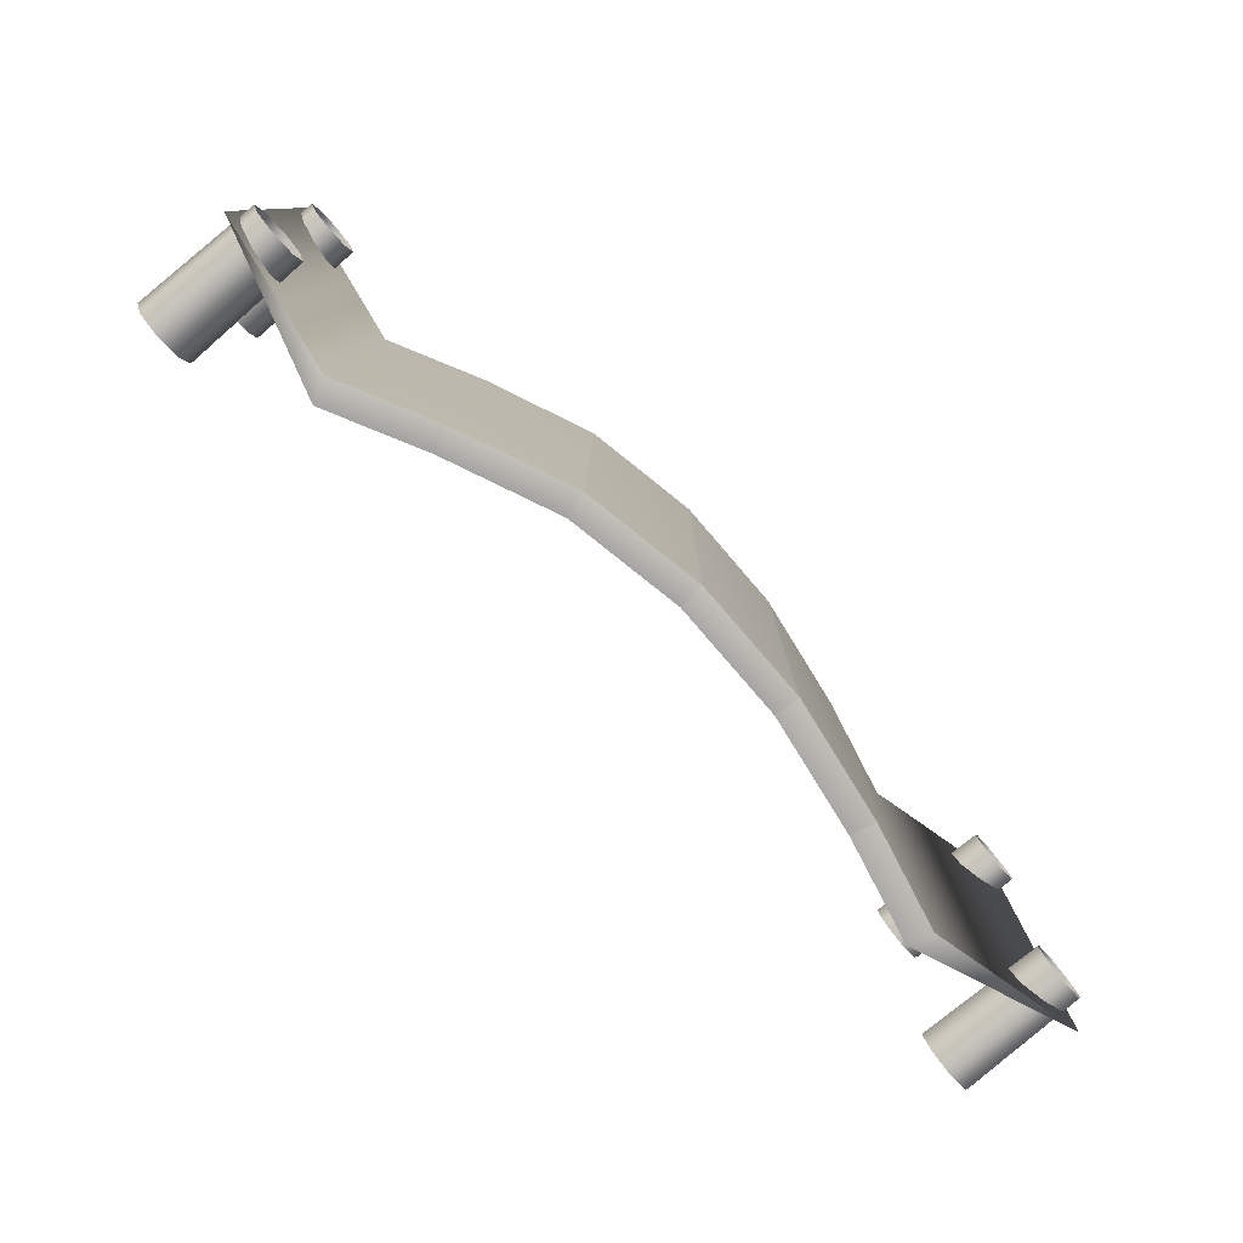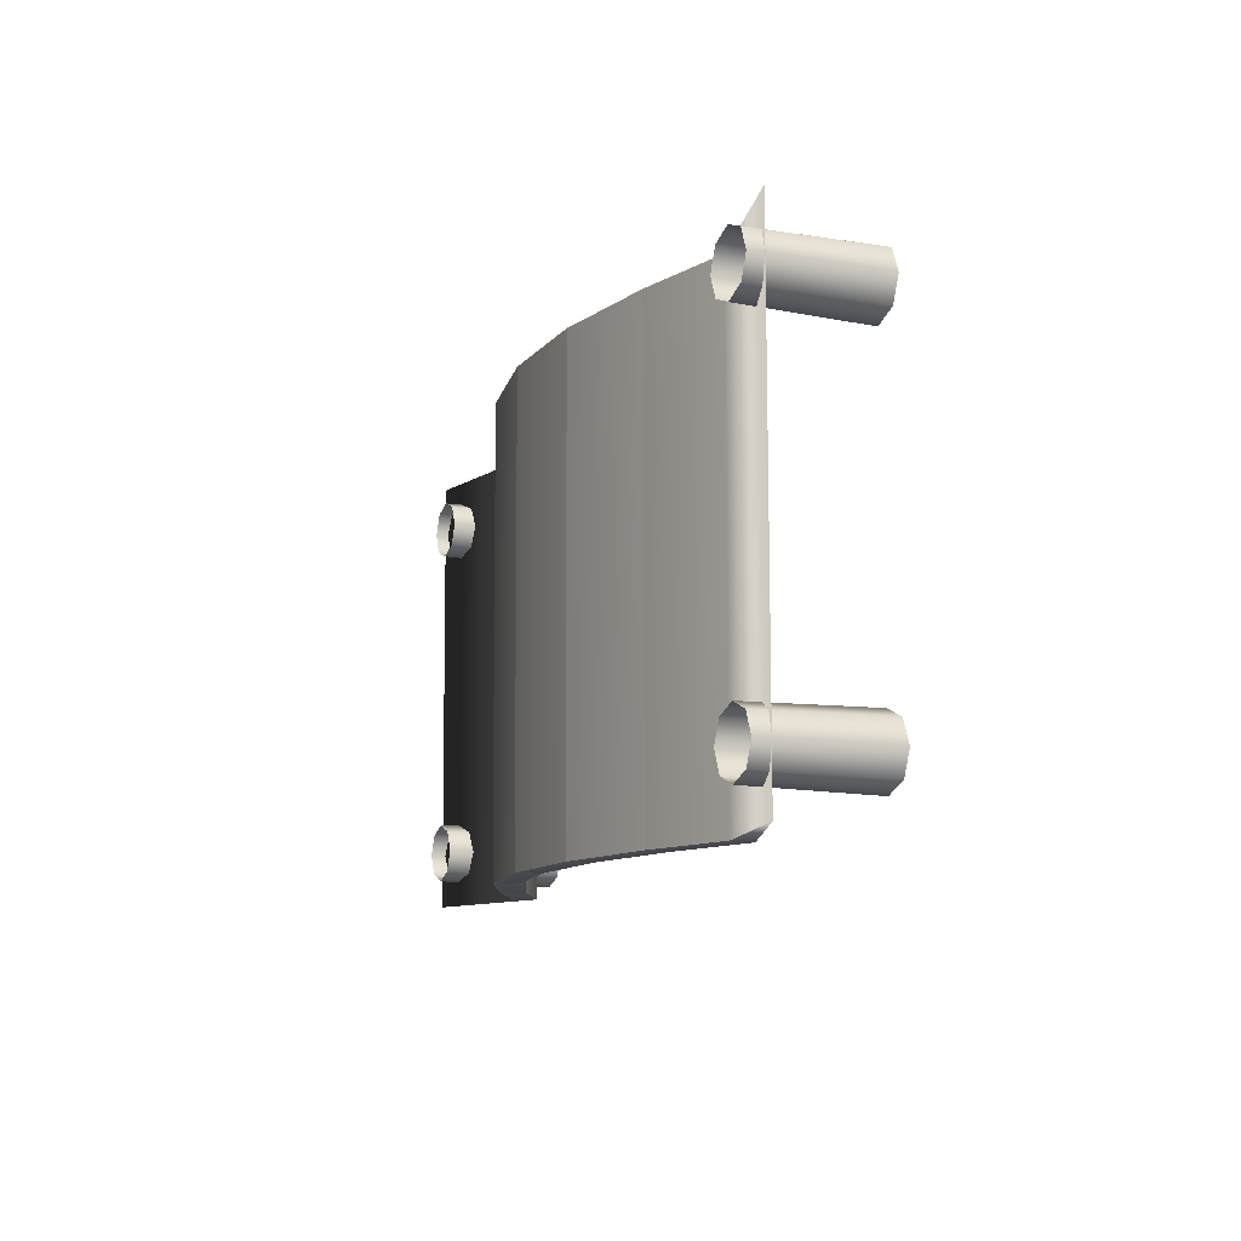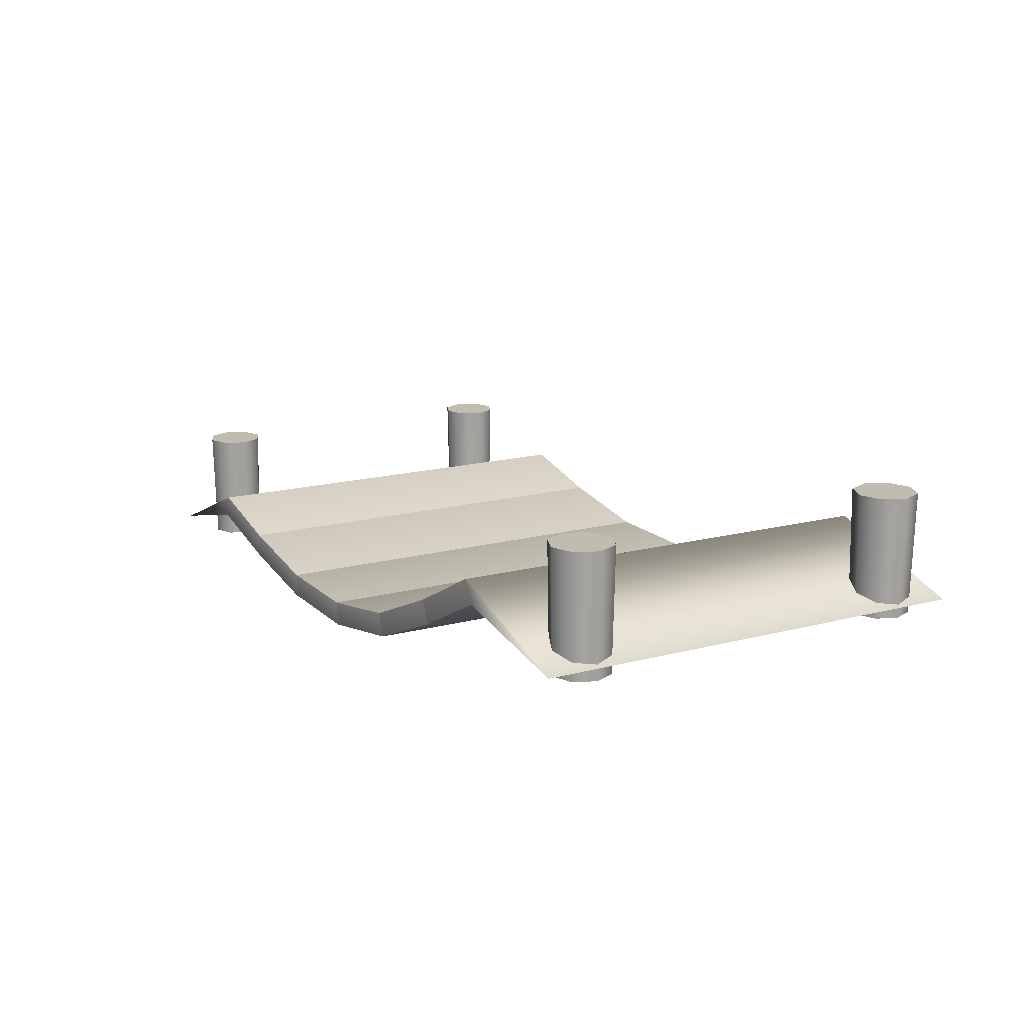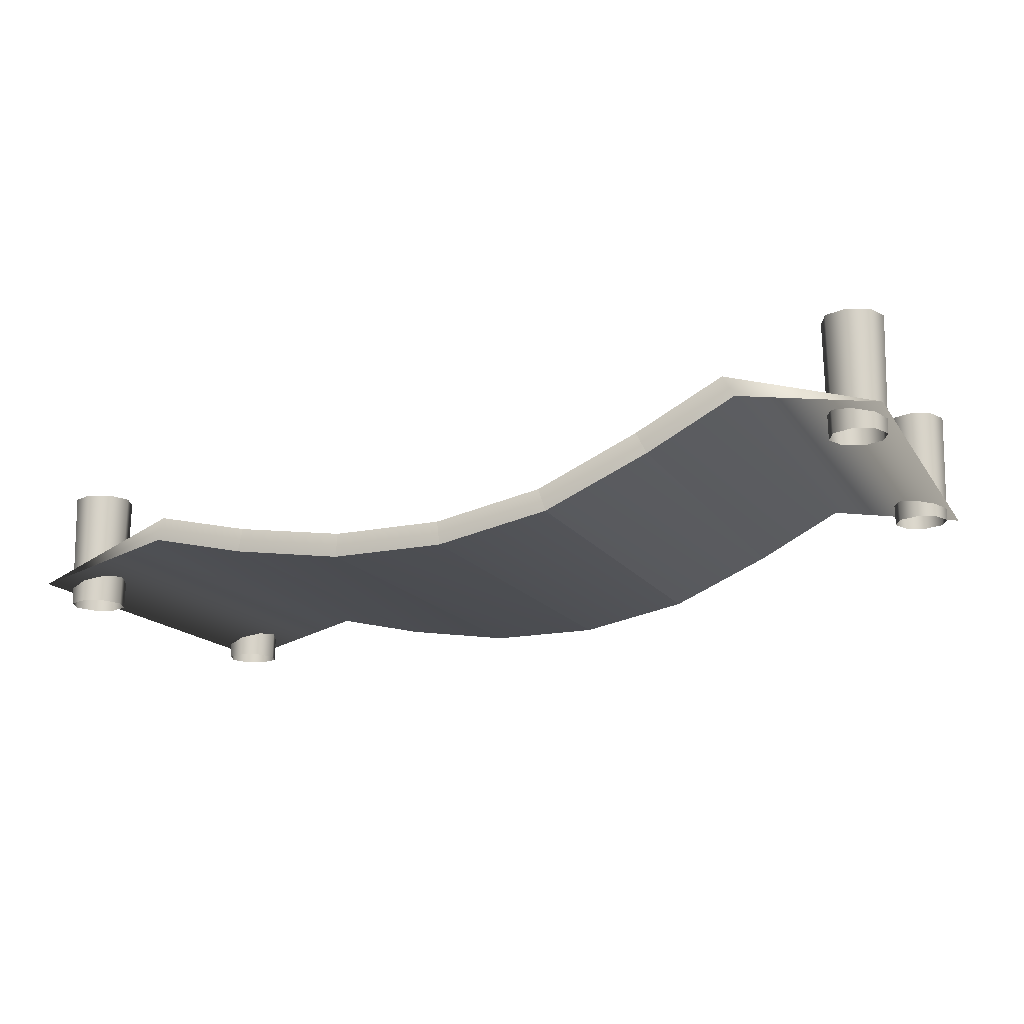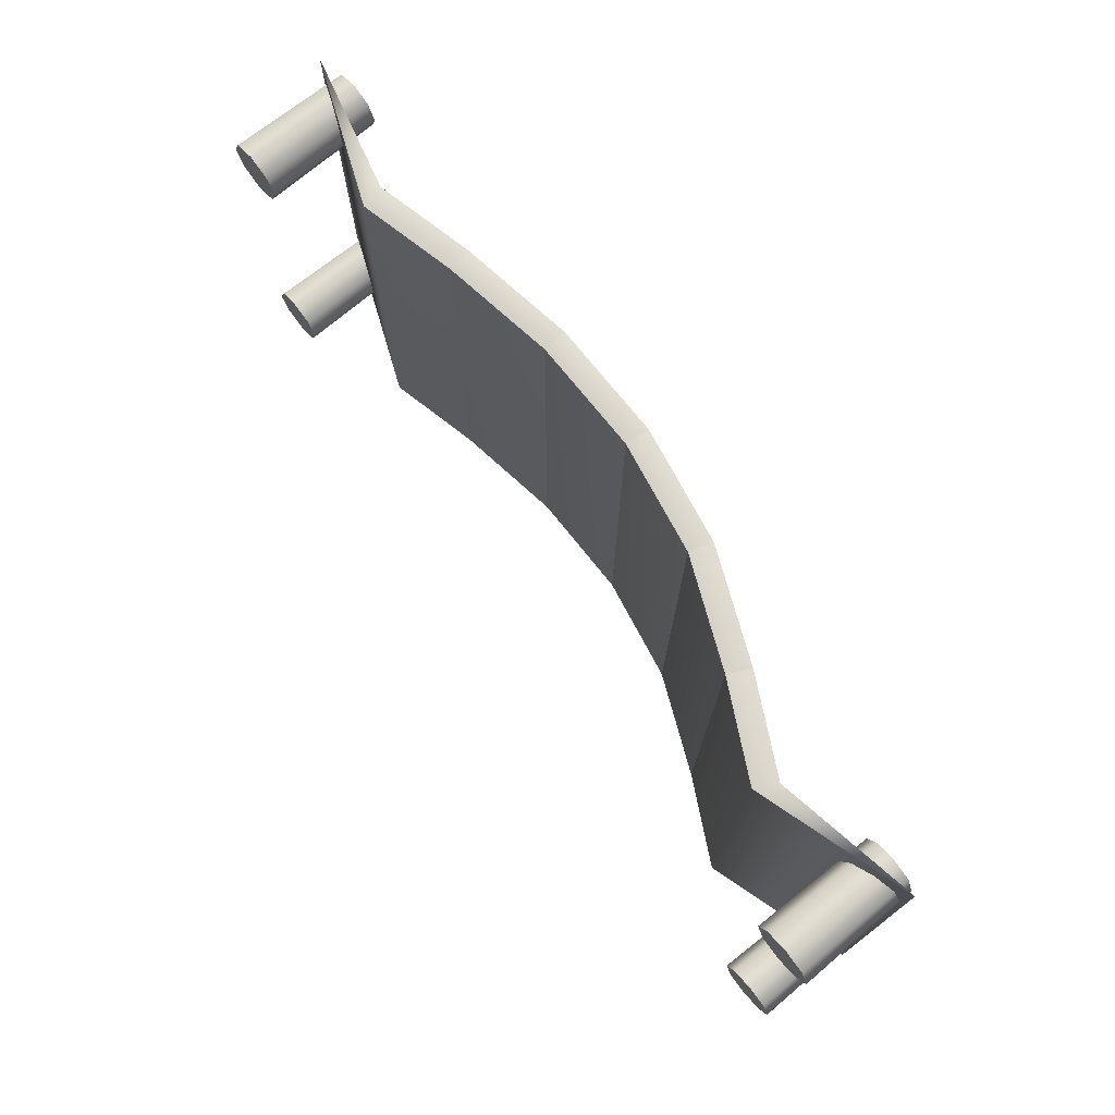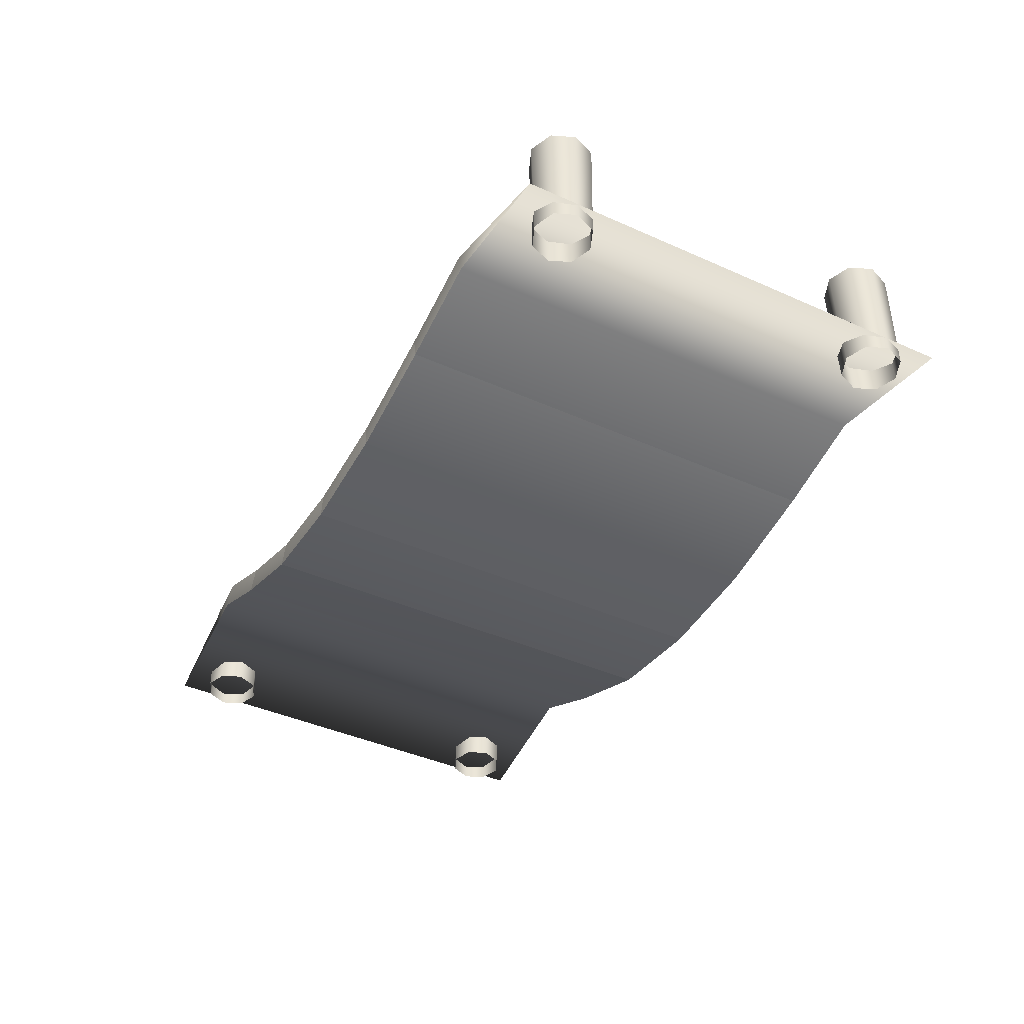
<metadata>
{"format":"obj","ext":"obj","renderer":"f3d","projection":"perspective","resolution":1024,"background":"white","views":[{"elev":-79.7,"azim":-49.9,"up":"+Z"},{"elev":-10.9,"azim":66.4,"up":"+Z"},{"elev":16.3,"azim":-119.0,"up":"+Y"},{"elev":-15.5,"azim":-157.6,"up":"+Y"},{"elev":73.4,"azim":-129.2,"up":"+Z"},{"elev":-44.5,"azim":62.7,"up":"+Y"}]}
</metadata>
<code>
g default
v -15.72 -0.4628 -5.168
v -15.02 -0.4628 -4.875
v -14.31 -0.4628 -5.168
v -14.02 -0.4628 -5.875
v -14.31 -0.4628 -6.582
v -15.02 -0.4628 -6.875
v -15.72 -0.4628 -6.582
v -16.02 -0.4628 -5.875
v -15.78 3.725 -5.112
v -15.02 3.725 -4.795
v -14.25 3.725 -5.112
v -13.94 3.725 -5.875
v -14.25 3.725 -6.638
v -15.02 3.725 -6.954
v -15.78 3.725 -6.638
v -16.09 3.725 -5.875
v -15.02 3.725 -5.875
v -15.72 -0.4628 6.693
v -15.02 -0.4628 6.986
v -14.31 -0.4628 6.693
v -14.02 -0.4628 5.986
v -14.31 -0.4628 5.278
v -15.02 -0.4628 4.986
v -15.72 -0.4628 5.278
v -16.02 -0.4628 5.986
v -15.78 3.725 6.749
v -15.02 3.725 7.065
v -14.25 3.725 6.749
v -13.94 3.725 5.986
v -14.25 3.725 5.222
v -15.02 3.725 4.906
v -15.78 3.725 5.222
v -16.09 3.725 5.986
v -15.02 3.725 5.986
v 15.72 -3.694 5.271
v 15.02 -3.694 4.978
v 14.31 -3.694 5.271
v 14.02 -3.694 5.978
v 14.31 -3.694 6.686
v 15.02 -3.694 6.978
v 15.72 -3.694 6.686
v 16.02 -3.694 5.978
v 15.78 0.4933 5.215
v 15.02 0.4933 4.899
v 14.25 0.4933 5.215
v 13.94 0.4933 5.978
v 14.25 0.4933 6.742
v 15.02 0.4933 7.058
v 15.78 0.4933 6.742
v 16.09 0.4933 5.978
v 15.02 0.4933 5.978
v 15.72 -3.694 -6.582
v 15.02 -3.694 -6.875
v 14.31 -3.694 -6.582
v 14.02 -3.694 -5.875
v 14.31 -3.694 -5.168
v 15.02 -3.694 -4.875
v 15.72 -3.694 -5.168
v 16.02 -3.694 -5.875
v 15.78 0.4933 -6.638
v 15.02 0.4933 -6.954
v 14.25 0.4933 -6.638
v 13.94 0.4933 -5.875
v 14.25 0.4933 -5.112
v 15.02 0.4933 -4.795
v 15.78 0.4933 -5.112
v 16.09 0.4933 -5.875
v 15.02 0.4933 -5.875
v 7.573 -1.884 7.752
v 7.743 -2.719 7.75
v 11.03 -1.11 7.727
v 7.498 -1.827 -7.75
v 11.23 -1.938 7.725
v 10.95 -1.055 -7.774
v 7.668 -2.661 -7.752
v 11.15 -1.883 -7.776
v 3.609 -2.473 7.752
v 3.668 -3.32 7.75
v 3.543 -2.407 -7.75
v 3.602 -3.254 -7.752
v -0.3464 -2.435 7.752
v -0.4393 -3.279 7.75
v -0.3999 -2.358 -7.75
v -0.4927 -3.202 -7.752
v -4.193 -1.677 7.752
v -4.455 -2.482 7.75
v -4.23 -1.591 -7.75
v -4.491 -2.396 -7.752
v -7.784 -0.08875 7.752
v -8.165 -0.8504 7.75
v -7.807 0.002594 -7.75
v -8.189 -0.7591 -7.752
v -10.87 1.538 7.776
v -11.28 0.7893 7.774
v -10.89 1.63 -7.725
v -11.3 0.8815 -7.727
v 16.08 -3.215 7.706
v 16.01 -3.161 -7.795
v -16.19 -0.05233 7.791
v -16.21 0.03979 -7.71
g ropeBridgeCOL:pCylinder42
f 9 10 17
f 10 11 17
f 11 12 17
f 12 13 17
f 13 14 17
f 14 15 17
f 15 16 17
f 16 9 17
f 11 10 2 3
f 10 9 1 2
f 9 16 8 1
f 16 15 7 8
f 15 14 6 7
f 14 13 5 6
f 13 12 4 5
f 12 11 3 4
f 26 27 34
f 27 28 34
f 28 29 34
f 29 30 34
f 30 31 34
f 31 32 34
f 32 33 34
f 33 26 34
f 28 27 19 20
f 27 26 18 19
f 26 33 25 18
f 33 32 24 25
f 32 31 23 24
f 31 30 22 23
f 30 29 21 22
f 29 28 20 21
f 43 44 51
f 44 45 51
f 45 46 51
f 46 47 51
f 47 48 51
f 48 49 51
f 49 50 51
f 50 43 51
f 45 44 36 37
f 44 43 35 36
f 43 50 42 35
f 50 49 41 42
f 49 48 40 41
f 48 47 39 40
f 47 46 38 39
f 46 45 37 38
f 60 61 68
f 61 62 68
f 62 63 68
f 63 64 68
f 64 65 68
f 65 66 68
f 66 67 68
f 67 60 68
f 62 61 53 54
f 61 60 52 53
f 60 67 59 52
f 67 66 58 59
f 66 65 57 58
f 65 64 56 57
f 64 63 55 56
f 63 62 54 55
f 69 71 74 72
f 72 74 76 75
f 75 76 73 70
f 70 73 71 69
f 77 69 72 79
f 79 72 75 80
f 80 75 70 78
f 78 70 69 77
f 81 77 79 83
f 83 79 80 84
f 84 80 78 82
f 82 78 77 81
f 85 81 83 87
f 87 83 84 88
f 88 84 82 86
f 86 82 81 85
f 89 85 87 91
f 91 87 88 92
f 92 88 86 90
f 90 86 85 89
f 93 89 91 95
f 95 91 92 96
f 96 92 90 94
f 94 90 89 93
f 71 73 97
f 73 76 98 97
f 76 74 98
f 74 71 97 98
f 94 93 99
f 93 95 100 99
f 95 96 100
f 96 94 99 100

</code>
